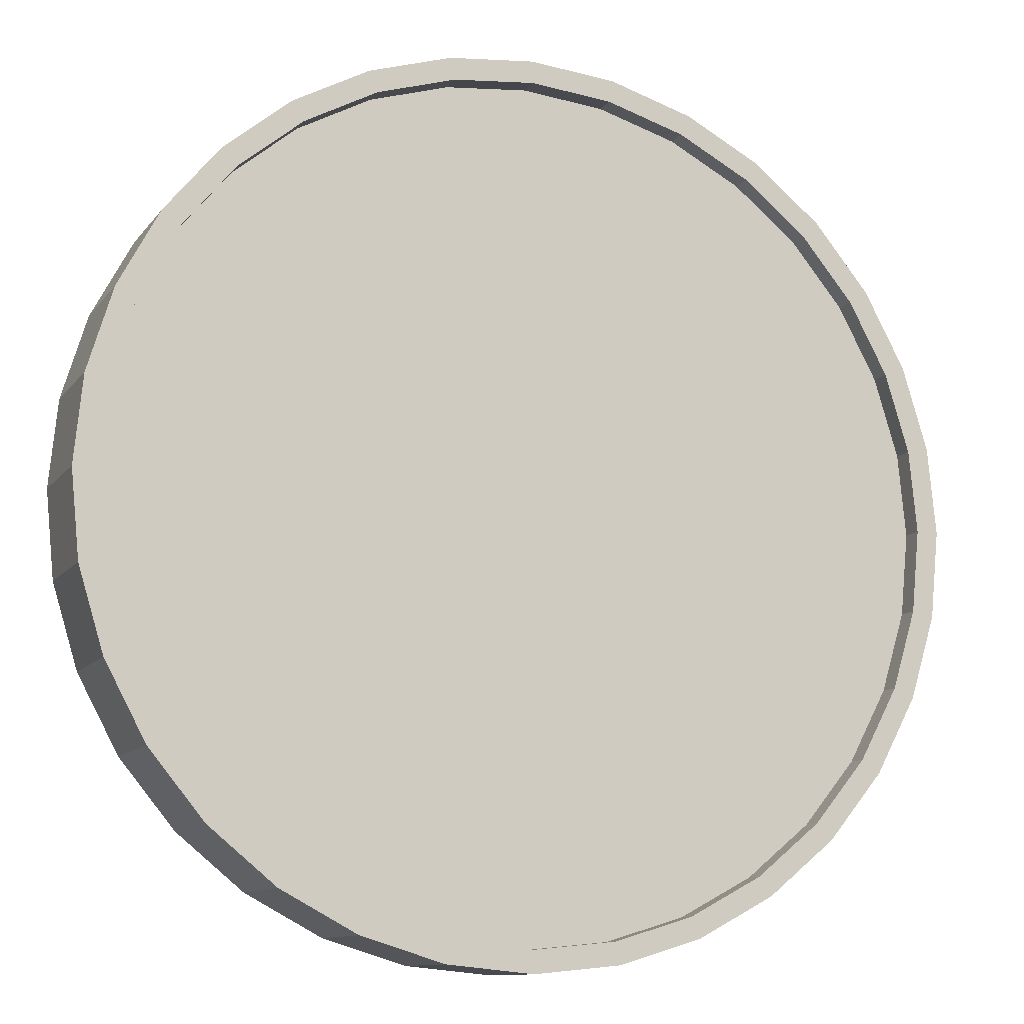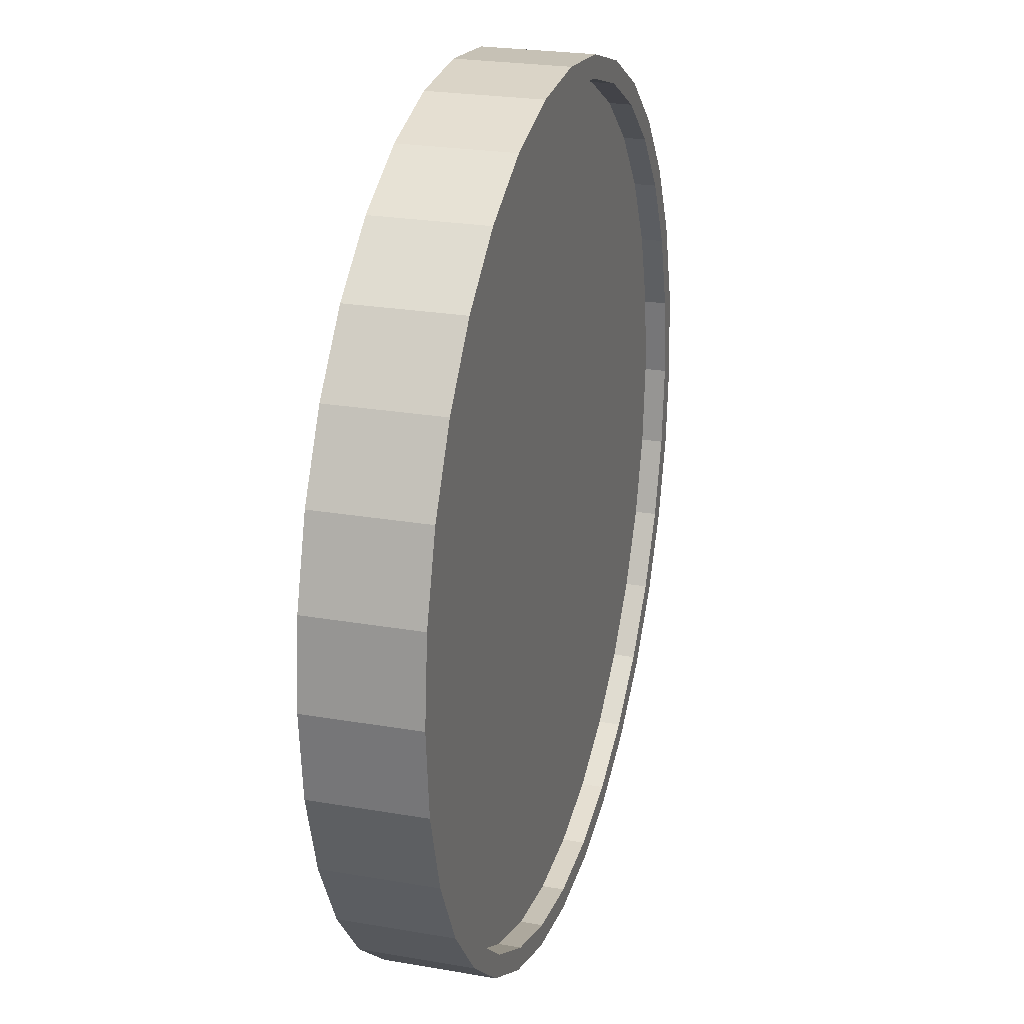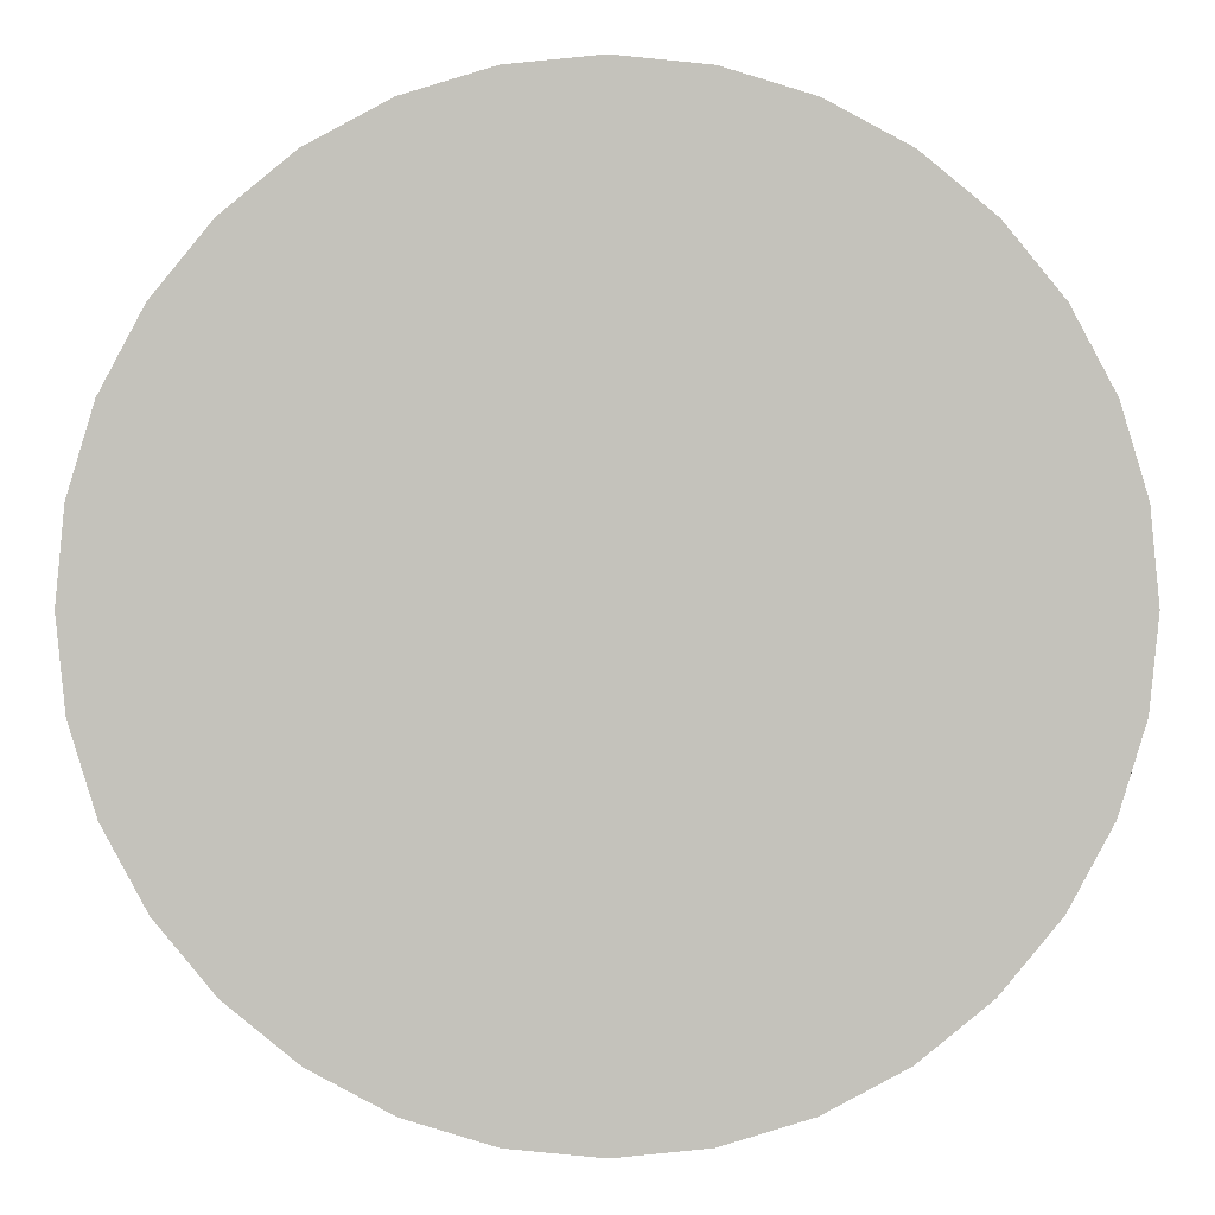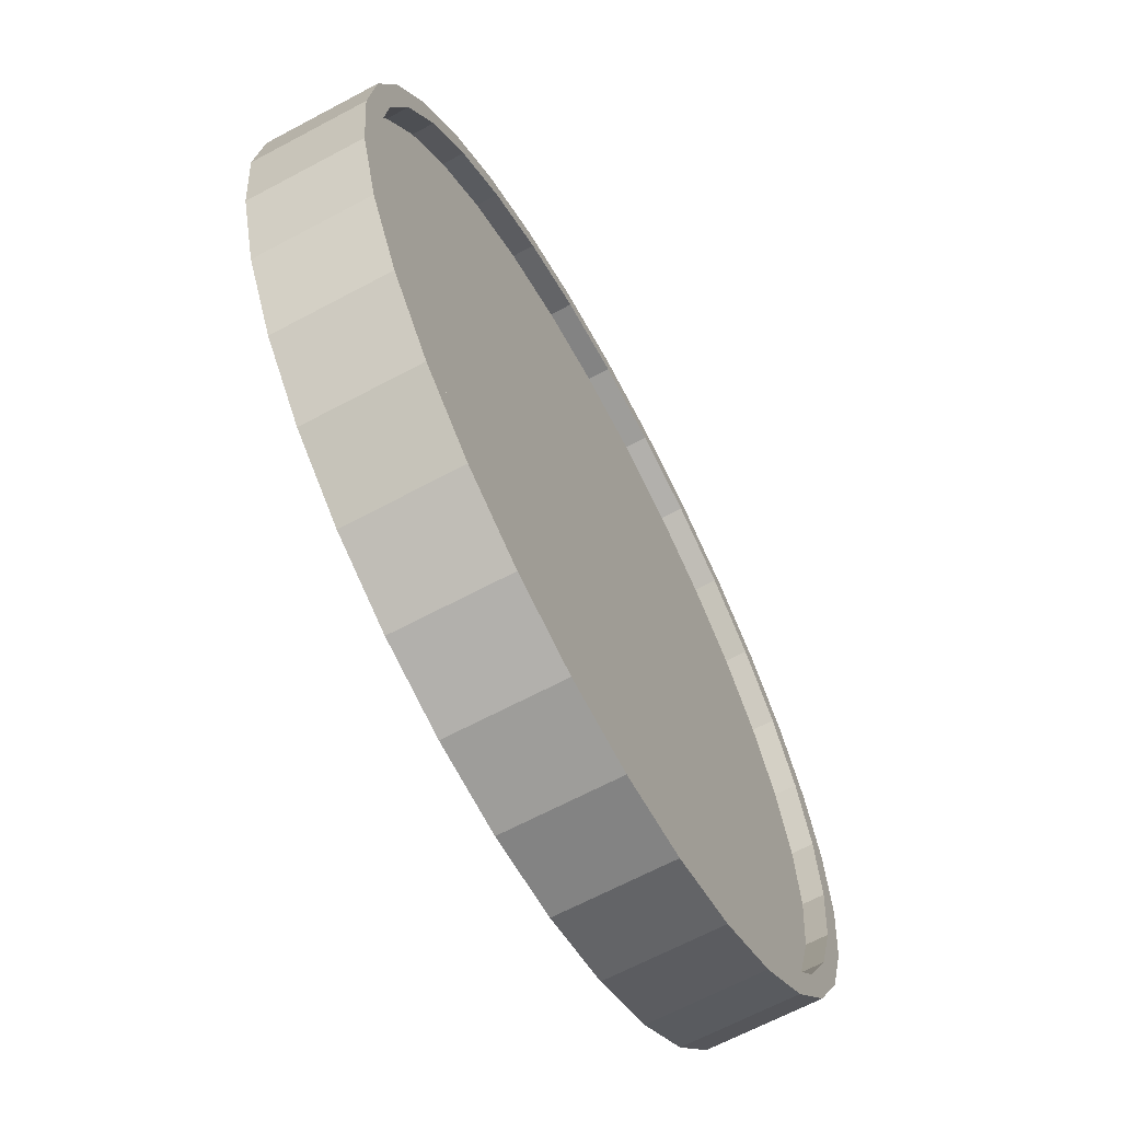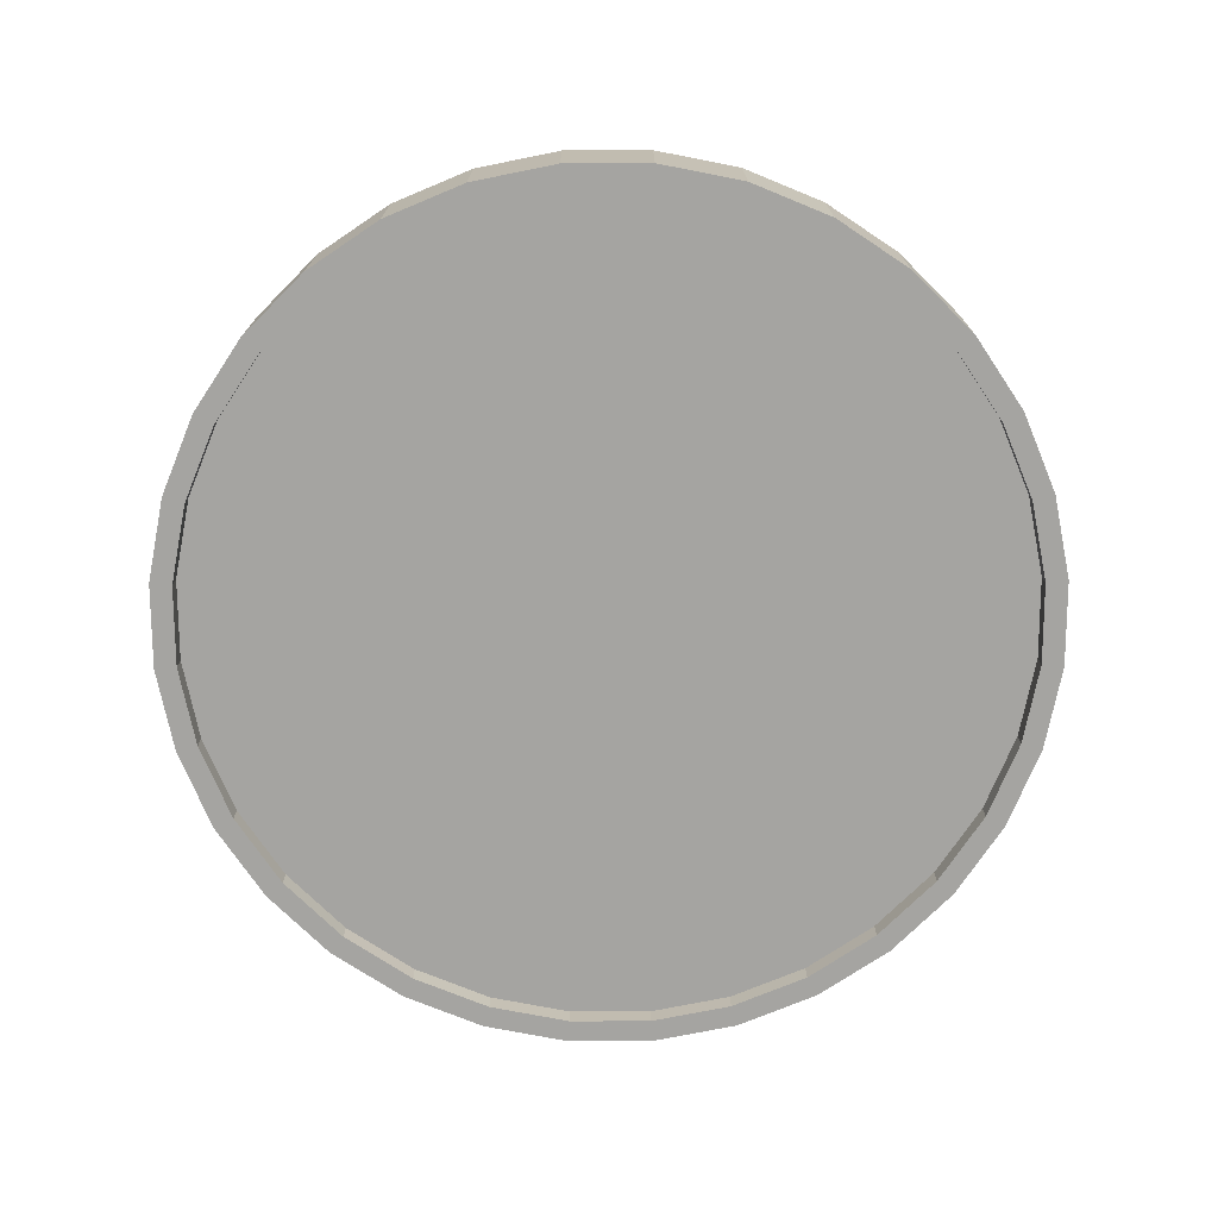
<metadata>
{"format":"obj","ext":"obj","renderer":"f3d","projection":"perspective","resolution":1024,"background":"white","views":[{"elev":-11.1,"azim":-21.7,"up":"+Z"},{"elev":23.9,"azim":-73.8,"up":"+Z"},{"elev":2.0,"azim":179.6,"up":"+Z"},{"elev":-65.8,"azim":-61.8,"up":"+Z"},{"elev":-73.4,"azim":-39.2,"up":"+Y"}]}
</metadata>
<code>
o lamp
v 0 -0.02 -0.19
v 0 0.02 -0.2
v 0.03706 -0.02 -0.1863
v 0.03902 0.02 -0.1962
v 0.07269 -0.02 -0.1755
v 0.07654 0.02 -0.1848
v 0.1055 -0.02 -0.1579
v 0.1111 0.02 -0.1663
v 0.1343 -0.02 -0.1343
v 0.1414 0.02 -0.1414
v 0.1579 -0.02 -0.1055
v 0.1663 0.02 -0.1111
v 0.1755 -0.02 -0.07269
v 0.1848 0.02 -0.07654
v 0.1863 -0.02 -0.03706
v 0.1962 0.02 -0.03902
v 0.19 -0.02 0
v 0.2 0.02 0
v 0.1863 -0.02 0.03706
v 0.1962 0.02 0.03902
v 0.1755 -0.02 0.07269
v 0.1848 0.02 0.07654
v 0.1579 -0.02 0.1055
v 0.1663 0.02 0.1111
v 0.1343 -0.02 0.1343
v 0.1414 0.02 0.1414
v 0.1055 -0.02 0.1579
v 0.1111 0.02 0.1663
v 0.07269 -0.02 0.1755
v 0.07654 0.02 0.1848
v 0.03706 -0.02 0.1863
v 0.03902 0.02 0.1962
v 0 -0.02 0.19
v 0 0.02 0.2
v -0.03706 -0.02 0.1863
v -0.03902 0.02 0.1962
v -0.07269 -0.02 0.1755
v -0.07654 0.02 0.1848
v -0.1055 -0.02 0.1579
v -0.1111 0.02 0.1663
v -0.1343 -0.02 0.1343
v -0.1414 0.02 0.1414
v -0.1579 -0.02 0.1055
v -0.1663 0.02 0.1111
v -0.1755 -0.02 0.07269
v -0.1848 0.02 0.07654
v -0.1863 -0.02 0.03706
v -0.1962 0.02 0.03902
v -0.19 -0.02 0
v -0.2 0.02 0
v -0.1863 -0.02 -0.03706
v -0.1962 0.02 -0.03902
v -0.1755 -0.02 -0.07269
v -0.1848 0.02 -0.07654
v -0.1579 -0.02 -0.1055
v -0.1663 0.02 -0.1111
v -0.1343 -0.02 -0.1343
v -0.1414 0.02 -0.1414
v -0.1055 -0.02 -0.1579
v -0.1111 0.02 -0.1663
v -0.07269 -0.02 -0.1755
v -0.07654 0.02 -0.1848
v -0.03706 -0.02 -0.1863
v -0.03902 0.02 -0.1962
v 0 -0.02 -0.2
v 0.03902 -0.02 -0.1962
v 0.07654 -0.02 -0.1848
v 0.1111 -0.02 -0.1663
v 0.1414 -0.02 -0.1414
v 0.1663 -0.02 -0.1111
v 0.1848 -0.02 -0.07654
v 0.1962 -0.02 -0.03902
v 0.2 -0.02 0
v 0.1962 -0.02 0.03902
v 0.1848 -0.02 0.07654
v 0.1663 -0.02 0.1111
v 0.1414 -0.02 0.1414
v 0.1111 -0.02 0.1663
v 0.07654 -0.02 0.1848
v 0.03902 -0.02 0.1962
v 0 -0.02 0.2
v -0.03902 -0.02 0.1962
v -0.07654 -0.02 0.1848
v -0.1111 -0.02 0.1663
v -0.1414 -0.02 0.1414
v -0.1663 -0.02 0.1111
v -0.1848 -0.02 0.07654
v -0.1962 -0.02 0.03902
v -0.2 -0.02 0
v -0.1962 -0.02 -0.03902
v -0.1848 -0.02 -0.07654
v -0.1663 -0.02 -0.1111
v -0.1414 -0.02 -0.1414
v -0.1111 -0.02 -0.1663
v -0.07654 -0.02 -0.1848
v -0.03902 -0.02 -0.1962
v 0 -0.02 -0.2
v 0.03902 -0.02 -0.1962
v 0.07654 -0.02 -0.1848
v 0.1111 -0.02 -0.1663
v 0.1414 -0.02 -0.1414
v 0.1663 -0.02 -0.1111
v 0.1848 -0.02 -0.07654
v 0.1962 -0.02 -0.03902
v 0.2 -0.02 0
v 0.1962 -0.02 0.03902
v 0.1848 -0.02 0.07654
v 0.1663 -0.02 0.1111
v 0.1414 -0.02 0.1414
v 0.1111 -0.02 0.1663
v 0.07654 -0.02 0.1848
v 0.03902 -0.02 0.1962
v 0 -0.02 0.2
v -0.03902 -0.02 0.1962
v -0.07654 -0.02 0.1848
v -0.1111 -0.02 0.1663
v -0.1414 -0.02 0.1414
v -0.1663 -0.02 0.1111
v -0.1848 -0.02 0.07654
v -0.1962 -0.02 0.03902
v -0.2 -0.02 0
v -0.1962 -0.02 -0.03902
v -0.1848 -0.02 -0.07654
v -0.1663 -0.02 -0.1111
v -0.1414 -0.02 -0.1414
v -0.1111 -0.02 -0.1663
v -0.07654 -0.02 -0.1848
v -0.03902 -0.02 -0.1962
v 0 -0.02 -0.19
v 0.03706 -0.02 -0.1863
v 0.07269 -0.02 -0.1755
v 0.1055 -0.02 -0.1579
v 0.1343 -0.02 -0.1343
v 0.1579 -0.02 -0.1055
v 0.1755 -0.02 -0.07269
v 0.1863 -0.02 -0.03706
v 0.19 -0.02 0
v 0.1863 -0.02 0.03706
v 0.1755 -0.02 0.07269
v 0.1579 -0.02 0.1055
v 0.1343 -0.02 0.1343
v 0.1055 -0.02 0.1579
v 0.07269 -0.02 0.1755
v 0.03706 -0.02 0.1863
v 0 -0.02 0.19
v -0.03706 -0.02 0.1863
v -0.07269 -0.02 0.1755
v -0.1055 -0.02 0.1579
v -0.1343 -0.02 0.1343
v -0.1579 -0.02 0.1055
v -0.1755 -0.02 0.07269
v -0.1863 -0.02 0.03706
v -0.19 -0.02 0
v -0.1863 -0.02 -0.03706
v -0.1755 -0.02 -0.07269
v -0.1579 -0.02 -0.1055
v -0.1343 -0.02 -0.1343
v -0.1055 -0.02 -0.1579
v -0.07269 -0.02 -0.1755
v -0.03706 -0.02 -0.1863
v 0 -0.03 -0.2
v 0.03902 -0.03 -0.1962
v 0.07654 -0.03 -0.1848
v 0.1111 -0.03 -0.1663
v 0.1414 -0.03 -0.1414
v 0.1663 -0.03 -0.1111
v 0.1848 -0.03 -0.07654
v 0.1962 -0.03 -0.03902
v 0.2 -0.03 0
v 0.1962 -0.03 0.03902
v 0.1848 -0.03 0.07654
v 0.1663 -0.03 0.1111
v 0.1414 -0.03 0.1414
v 0.1111 -0.03 0.1663
v 0.07654 -0.03 0.1848
v 0.03902 -0.03 0.1962
v 0 -0.03 0.2
v -0.03902 -0.03 0.1962
v -0.07654 -0.03 0.1848
v -0.1111 -0.03 0.1663
v -0.1414 -0.03 0.1414
v -0.1663 -0.03 0.1111
v -0.1848 -0.03 0.07654
v -0.1962 -0.03 0.03902
v -0.2 -0.03 0
v -0.1962 -0.03 -0.03902
v -0.1848 -0.03 -0.07654
v -0.1663 -0.03 -0.1111
v -0.1414 -0.03 -0.1414
v -0.1111 -0.03 -0.1663
v -0.07654 -0.03 -0.1848
v -0.03902 -0.03 -0.1962
v 0 -0.03 -0.19
v 0.03706 -0.03 -0.1863
v 0.07269 -0.03 -0.1755
v 0.1055 -0.03 -0.1579
v 0.1343 -0.03 -0.1343
v 0.1579 -0.03 -0.1055
v 0.1755 -0.03 -0.07269
v 0.1863 -0.03 -0.03706
v 0.19 -0.03 0
v 0.1863 -0.03 0.03706
v 0.1755 -0.03 0.07269
v 0.1579 -0.03 0.1055
v 0.1343 -0.03 0.1343
v 0.1055 -0.03 0.1579
v 0.07269 -0.03 0.1755
v 0.03706 -0.03 0.1863
v 0 -0.03 0.19
v -0.03706 -0.03 0.1863
v -0.07269 -0.03 0.1755
v -0.1055 -0.03 0.1579
v -0.1343 -0.03 0.1343
v -0.1579 -0.03 0.1055
v -0.1755 -0.03 0.07269
v -0.1863 -0.03 0.03706
v -0.19 -0.03 0
v -0.1863 -0.03 -0.03706
v -0.1755 -0.03 -0.07269
v -0.1579 -0.03 -0.1055
v -0.1343 -0.03 -0.1343
v -0.1055 -0.03 -0.1579
v -0.07269 -0.03 -0.1755
v -0.03706 -0.03 -0.1863
f 31 47 63
f 63 1 3
f 3 5 7
f 7 9 11
f 11 13 15
f 15 17 19
f 19 21 23
f 23 25 27
f 27 29 31
f 31 33 35
f 35 37 39
f 39 41 43
f 43 45 47
f 47 49 51
f 51 53 55
f 55 57 59
f 59 61 63
f 63 3 7
f 7 11 15
f 15 19 23
f 23 27 31
f 31 35 39
f 39 43 47
f 47 51 55
f 55 59 63
f 63 7 15
f 15 23 31
f 31 39 47
f 47 55 63
f 63 15 31
f 2 66 65
f 4 67 66
f 6 68 67
f 8 69 68
f 10 70 69
f 12 71 70
f 14 72 71
f 16 73 72
f 18 74 73
f 20 75 74
f 22 76 75
f 24 77 76
f 26 78 77
f 28 79 78
f 30 80 79
f 32 81 80
f 34 82 81
f 36 83 82
f 38 84 83
f 40 85 84
f 42 86 85
f 44 87 86
f 46 88 87
f 48 89 88
f 50 90 89
f 52 91 90
f 54 92 91
f 56 93 92
f 58 94 93
f 60 95 94
f 38 22 6
f 62 96 95
f 64 65 96
f 43 149 150
f 77 110 109
f 41 148 149
f 68 101 100
f 94 127 126
f 39 147 148
f 85 118 117
f 37 146 147
f 76 109 108
f 35 145 146
f 67 100 99
f 93 126 125
f 33 144 145
f 84 117 116
f 31 143 144
f 75 108 107
f 29 142 143
f 66 99 98
f 92 125 124
f 27 141 142
f 83 116 115
f 25 140 141
f 74 107 106
f 23 139 140
f 91 124 123
f 21 138 139
f 65 98 97
f 82 115 114
f 19 137 138
f 73 106 105
f 17 136 137
f 90 123 122
f 156 221 157
f 104 167 103
f 129 194 130
f 155 220 156
f 103 166 102
f 97 192 128
f 154 219 155
f 102 165 101
f 128 191 127
f 153 218 154
f 101 164 100
f 127 190 126
f 152 217 153
f 100 163 99
f 126 189 125
f 151 216 152
f 99 162 98
f 125 188 124
f 150 215 151
f 98 161 97
f 124 187 123
f 149 214 150
f 123 186 122
f 148 213 149
f 122 185 121
f 147 212 148
f 121 184 120
f 146 211 147
f 120 183 119
f 145 210 146
f 119 182 118
f 144 209 145
f 86 119 118
f 45 150 151
f 95 128 127
f 69 102 101
f 47 151 152
f 78 111 110
f 49 152 153
f 87 120 119
f 51 153 154
f 96 97 128
f 70 103 102
f 53 154 155
f 79 112 111
f 55 155 156
f 3 129 130
f 88 121 120
f 57 156 157
f 5 130 131
f 71 104 103
f 59 157 158
f 7 131 132
f 80 113 112
f 61 158 159
f 9 132 133
f 89 122 121
f 63 159 160
f 11 133 134
f 72 105 104
f 1 160 129
f 13 134 135
f 81 114 113
f 15 135 136
f 193 162 194
f 194 163 195
f 195 164 196
f 197 164 165
f 197 166 198
f 199 166 167
f 199 168 200
f 201 168 169
f 201 170 202
f 202 171 203
f 203 172 204
f 205 172 173
f 205 174 206
f 207 174 175
f 207 176 208
f 209 176 177
f 209 178 210
f 210 179 211
f 211 180 212
f 213 180 181
f 213 182 214
f 215 182 183
f 215 184 216
f 217 184 185
f 217 186 218
f 218 187 219
f 219 188 220
f 221 188 189
f 221 190 222
f 223 190 191
f 223 192 224
f 193 192 161
f 130 195 131
f 105 168 104
f 157 222 158
f 131 196 132
f 106 169 105
f 158 223 159
f 132 197 133
f 107 170 106
f 159 224 160
f 133 198 134
f 108 171 107
f 160 193 129
f 134 199 135
f 109 172 108
f 135 200 136
f 110 173 109
f 136 201 137
f 111 174 110
f 137 202 138
f 112 175 111
f 138 203 139
f 113 176 112
f 139 204 140
f 114 177 113
f 140 205 141
f 115 178 114
f 141 206 142
f 116 179 115
f 142 207 143
f 117 180 116
f 143 208 144
f 118 181 117
f 2 4 66
f 4 6 67
f 6 8 68
f 8 10 69
f 10 12 70
f 12 14 71
f 14 16 72
f 16 18 73
f 18 20 74
f 20 22 75
f 22 24 76
f 24 26 77
f 26 28 78
f 28 30 79
f 30 32 80
f 32 34 81
f 34 36 82
f 36 38 83
f 38 40 84
f 40 42 85
f 42 44 86
f 44 46 87
f 46 48 88
f 48 50 89
f 50 52 90
f 52 54 91
f 54 56 92
f 56 58 93
f 58 60 94
f 60 62 95
f 6 4 2
f 2 64 62
f 62 60 58
f 58 56 54
f 54 52 50
f 50 48 46
f 46 44 42
f 42 40 38
f 38 36 34
f 34 32 30
f 30 28 26
f 26 24 22
f 22 20 18
f 18 16 14
f 14 12 10
f 10 8 6
f 6 2 62
f 62 58 54
f 54 50 46
f 46 42 38
f 38 34 30
f 30 26 22
f 22 18 14
f 14 10 6
f 6 62 54
f 54 46 38
f 38 30 22
f 22 14 6
f 6 54 38
f 62 64 96
f 64 2 65
f 43 41 149
f 77 78 110
f 41 39 148
f 68 69 101
f 94 95 127
f 39 37 147
f 85 86 118
f 37 35 146
f 76 77 109
f 35 33 145
f 67 68 100
f 93 94 126
f 33 31 144
f 84 85 117
f 31 29 143
f 75 76 108
f 29 27 142
f 66 67 99
f 92 93 125
f 27 25 141
f 83 84 116
f 25 23 140
f 74 75 107
f 23 21 139
f 91 92 124
f 21 19 138
f 65 66 98
f 82 83 115
f 19 17 137
f 73 74 106
f 17 15 136
f 90 91 123
f 156 220 221
f 104 168 167
f 129 193 194
f 155 219 220
f 103 167 166
f 97 161 192
f 154 218 219
f 102 166 165
f 128 192 191
f 153 217 218
f 101 165 164
f 127 191 190
f 152 216 217
f 100 164 163
f 126 190 189
f 151 215 216
f 99 163 162
f 125 189 188
f 150 214 215
f 98 162 161
f 124 188 187
f 149 213 214
f 123 187 186
f 148 212 213
f 122 186 185
f 147 211 212
f 121 185 184
f 146 210 211
f 120 184 183
f 145 209 210
f 119 183 182
f 144 208 209
f 86 87 119
f 45 43 150
f 95 96 128
f 69 70 102
f 47 45 151
f 78 79 111
f 49 47 152
f 87 88 120
f 51 49 153
f 96 65 97
f 70 71 103
f 53 51 154
f 79 80 112
f 55 53 155
f 3 1 129
f 88 89 121
f 57 55 156
f 5 3 130
f 71 72 104
f 59 57 157
f 7 5 131
f 80 81 113
f 61 59 158
f 9 7 132
f 89 90 122
f 63 61 159
f 11 9 133
f 72 73 105
f 1 63 160
f 13 11 134
f 81 82 114
f 15 13 135
f 193 161 162
f 194 162 163
f 195 163 164
f 197 196 164
f 197 165 166
f 199 198 166
f 199 167 168
f 201 200 168
f 201 169 170
f 202 170 171
f 203 171 172
f 205 204 172
f 205 173 174
f 207 206 174
f 207 175 176
f 209 208 176
f 209 177 178
f 210 178 179
f 211 179 180
f 213 212 180
f 213 181 182
f 215 214 182
f 215 183 184
f 217 216 184
f 217 185 186
f 218 186 187
f 219 187 188
f 221 220 188
f 221 189 190
f 223 222 190
f 223 191 192
f 193 224 192
f 130 194 195
f 105 169 168
f 157 221 222
f 131 195 196
f 106 170 169
f 158 222 223
f 132 196 197
f 107 171 170
f 159 223 224
f 133 197 198
f 108 172 171
f 160 224 193
f 134 198 199
f 109 173 172
f 135 199 200
f 110 174 173
f 136 200 201
f 111 175 174
f 137 201 202
f 112 176 175
f 138 202 203
f 113 177 176
f 139 203 204
f 114 178 177
f 140 204 205
f 115 179 178
f 141 205 206
f 116 180 179
f 142 206 207
f 117 181 180
f 143 207 208
f 118 182 181

</code>
